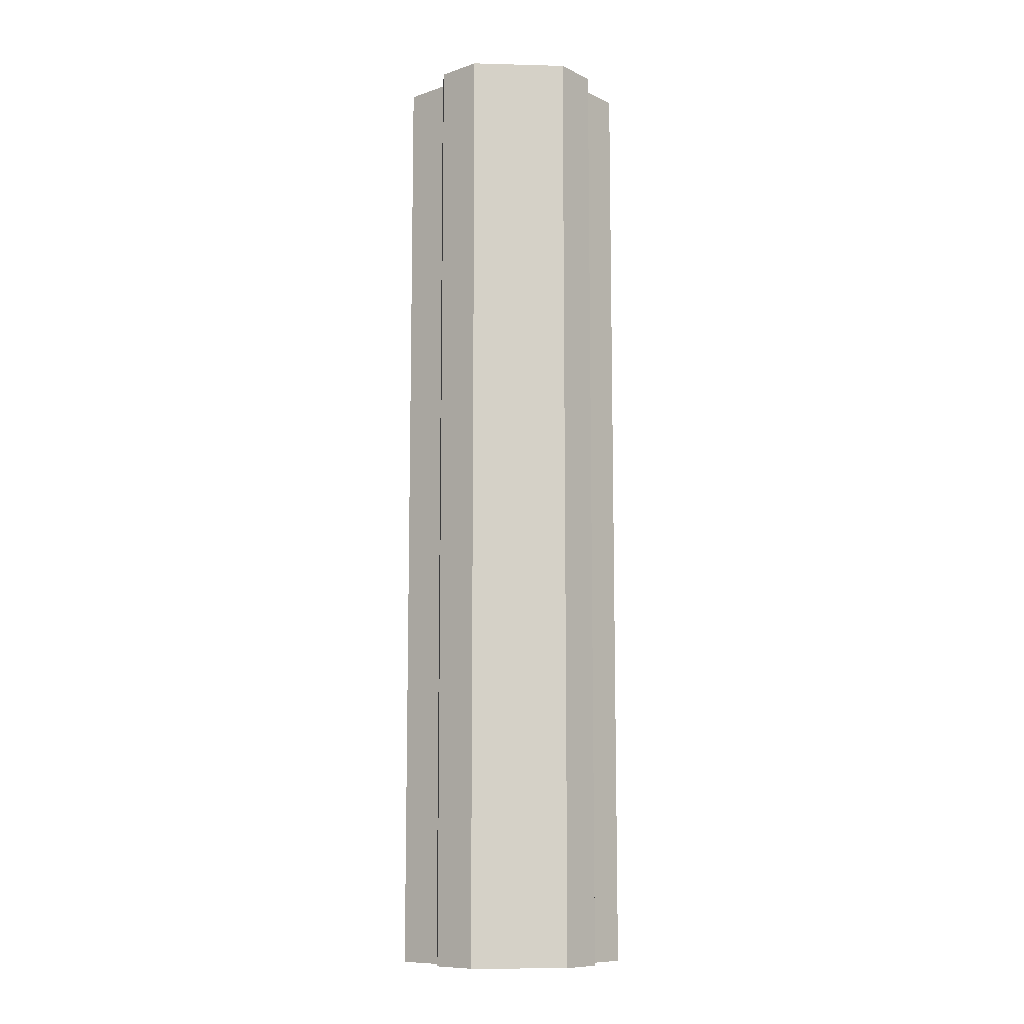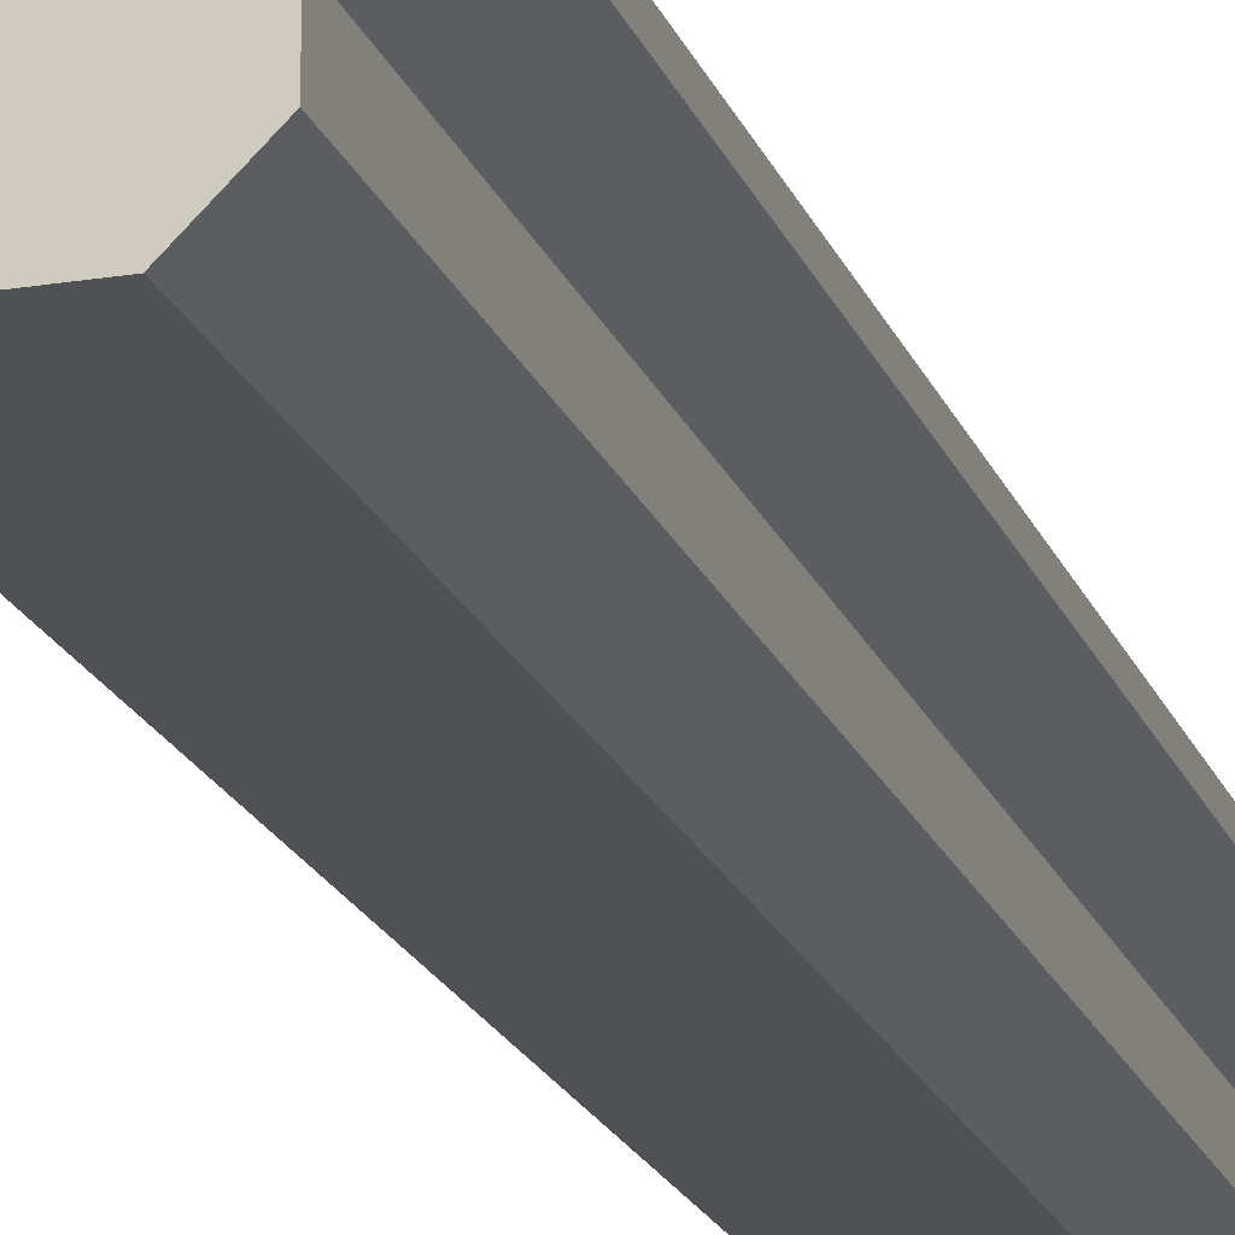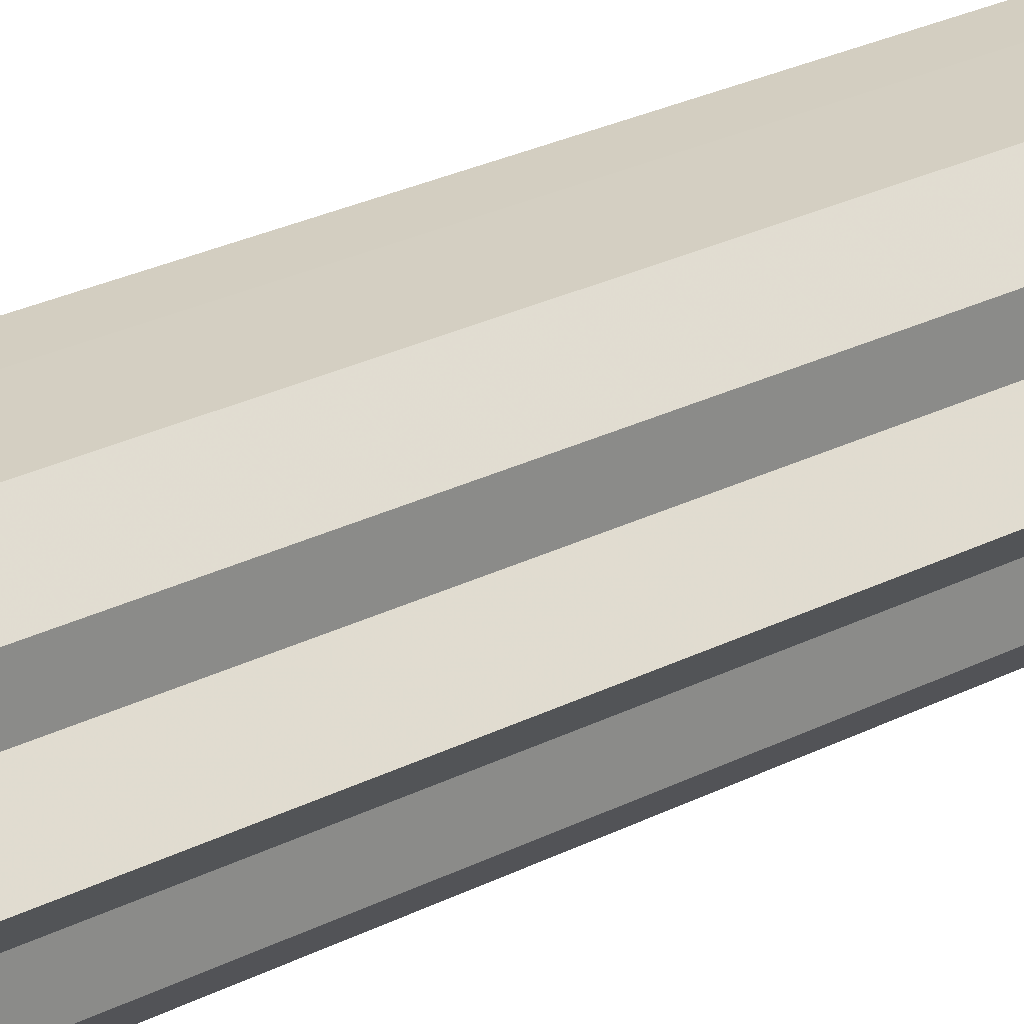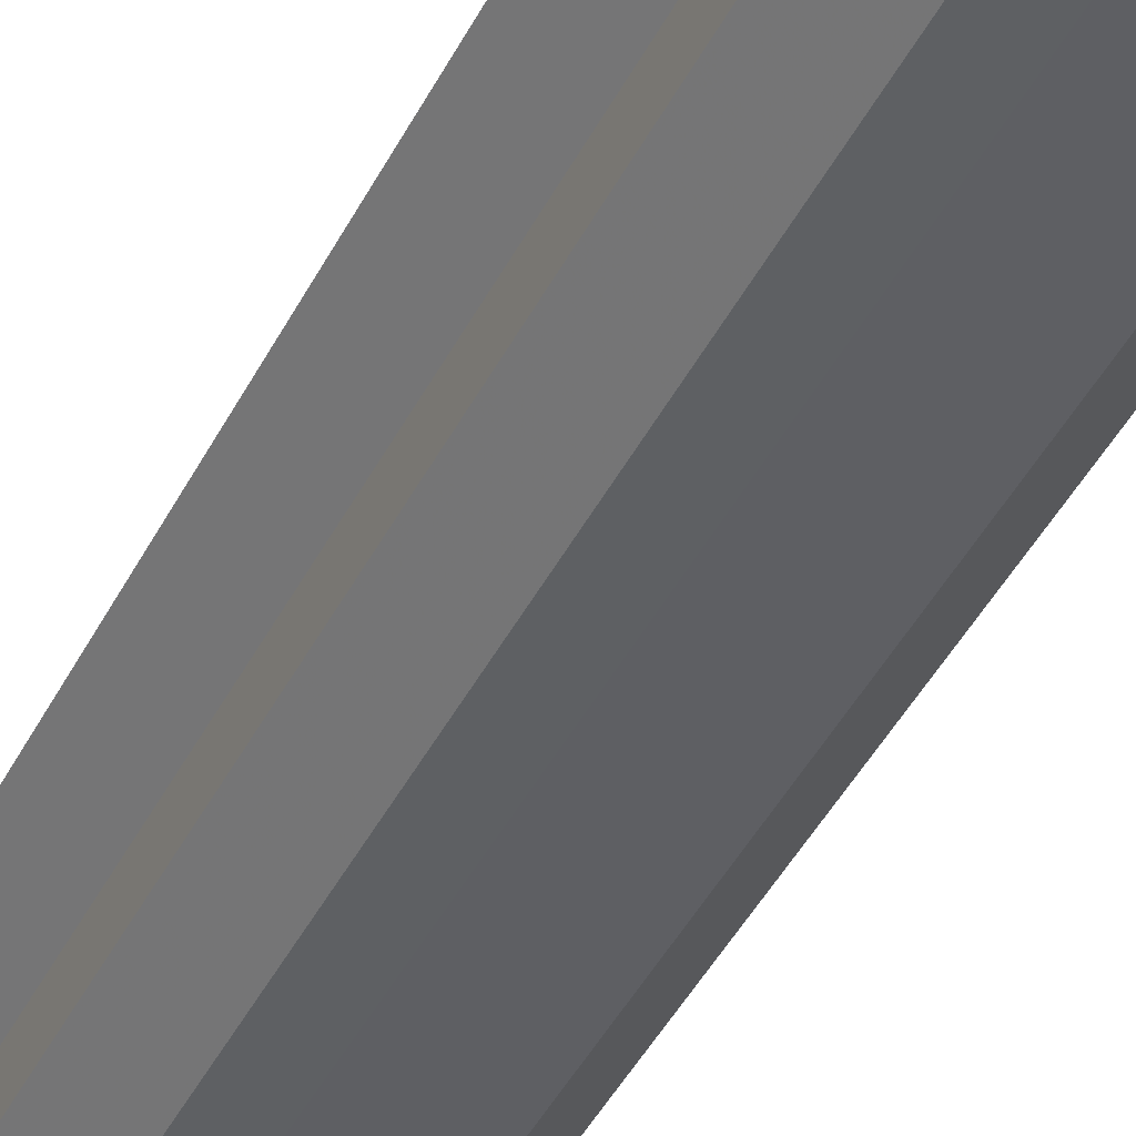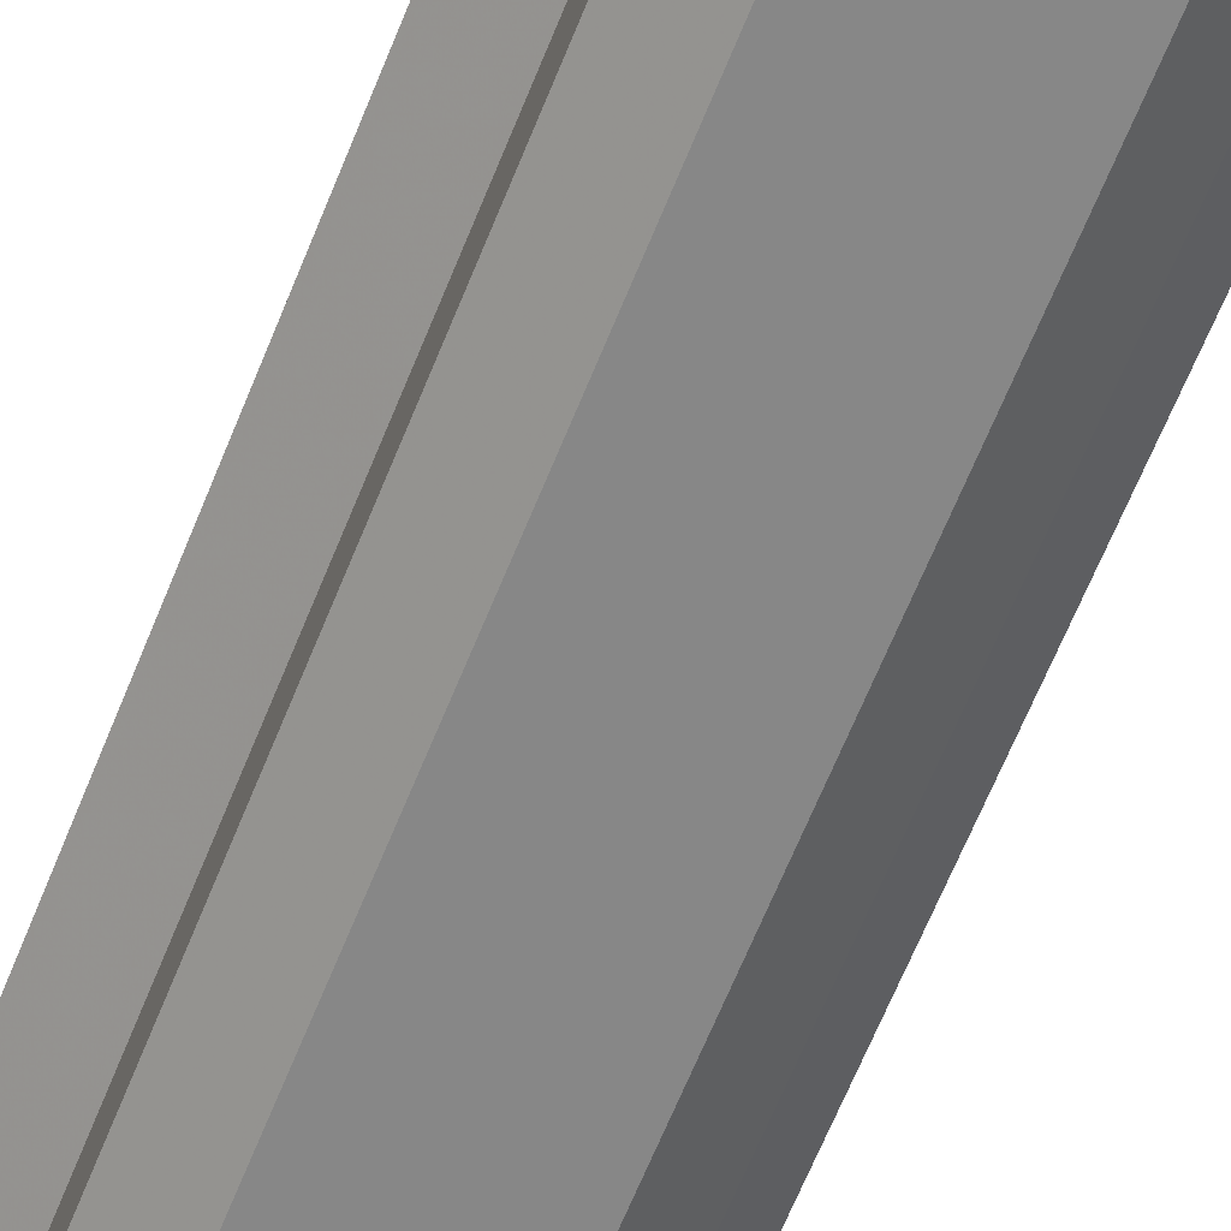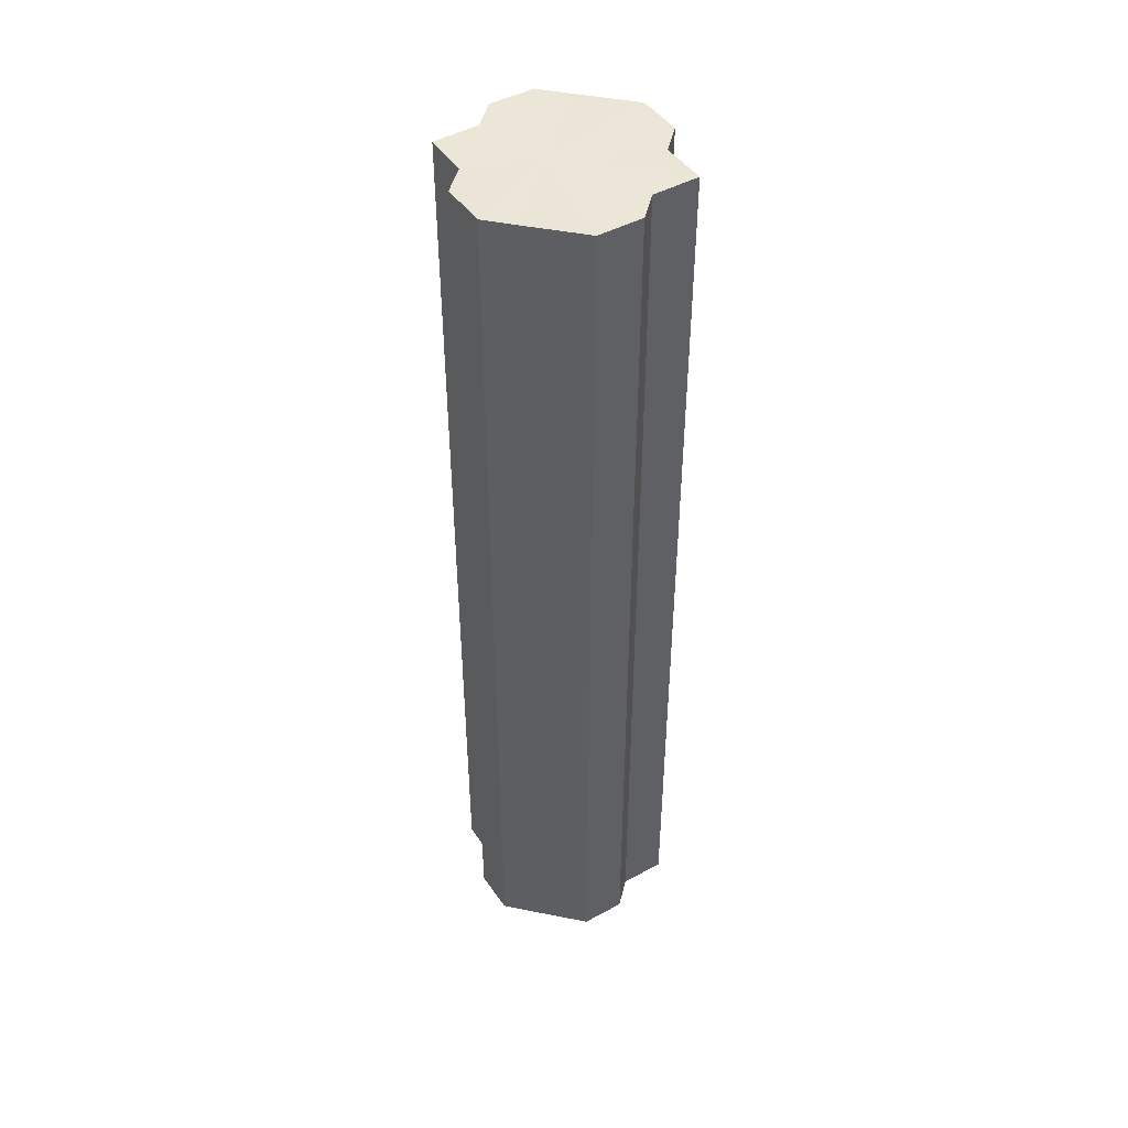
<metadata>
{"format":"obj","ext":"obj","renderer":"f3d","projection":"perspective","resolution":1024,"background":"white","views":[{"elev":-10.1,"azim":175.9,"up":"+Z"},{"elev":-19.6,"azim":17.0,"up":"+Y"},{"elev":25.3,"azim":50.1,"up":"+Y"},{"elev":-42.0,"azim":-24.8,"up":"+Y"},{"elev":-62.4,"azim":-21.5,"up":"+Y"},{"elev":46.2,"azim":12.9,"up":"+Z"}]}
</metadata>
<code>
o 21953
v 2223 1860 19.23
v 2223 1860 19.23
v 2223 1860 18.93
v 2223 1860 19.23
v 2223 1860 18.93
v 2223 1860 19.23
v 2223 1860 18.93
v 2223 1860 19.23
v 2223 1860 18.93
v 2223 1860 19.23
v 2223 1860 18.93
v 2223 1860 19.23
v 2223 1860 18.93
v 2223 1860 19.23
v 2223 1860 18.93
v 2223 1860 19.23
v 2223 1860 18.93
v 2223 1860 19.23
v 2223 1860 18.93
v 2223 1860 19.23
v 2223 1860 18.93
v 2223 1860 19.23
v 2223 1860 18.93
v 2223 1860 19.23
v 2223 1860 18.93
v 2223 1860 19.23
v 2223 1860 18.93
v 2223 1860 19.23
v 2223 1860 18.93
v 2223 1860 19.23
v 2223 1860 18.93
v 2223 1860 19.23
v 2223 1860 18.93
v 2223 1860 19.23
v 2223 1860 19.23
v 2223 1860 19.23
v 2223 1860 19.23
v 2223 1860 19.23
v 2223 1860 19.23
v 2223 1860 19.23
v 2223 1860 19.23
v 2223 1860 19.23
v 2223 1860 19.23
v 2223 1860 19.23
v 2223 1860 19.23
v 2223 1860 19.23
v 2223 1860 19.23
v 2223 1860 19.23
v 2223 1860 19.23
v 2223 1860 18.93
v 2223 1860 18.93
v 2223 1860 18.93
v 2223 1860 19.23
v 2223 1860 18.93
v 2223 1860 19.23
v 2223 1860 18.93
v 2223 1860 19.23
v 2223 1860 18.93
v 2223 1860 19.23
v 2223 1860 18.93
v 2223 1860 19.23
v 2223 1860 18.93
v 2223 1860 19.23
v 2223 1860 18.93
v 2223 1860 19.23
v 2223 1860 19.23
v 2223 1860 19.23
v 2223 1860 19.23
v 2223 1860 18.93
v 2223 1860 19.23
v 2223 1860 18.93
v 2223 1860 19.23
v 2223 1860 18.93
v 2223 1860 19.23
v 2223 1860 18.93
v 2223 1860 19.23
v 2223 1860 18.93
v 2223 1860 19.23
v 2223 1860 18.93
v 2223 1860 19.23
v 2223 1860 18.93
v 2223 1860 18.93
v 2223 1860 18.93
v 2223 1860 18.93
v 2223 1860 18.93
v 2223 1860 18.93
v 2223 1860 18.93
v 2223 1860 18.93
v 2223 1860 18.93
v 2223 1860 18.93
v 2223 1860 18.93
v 2223 1860 18.93
v 2223 1860 18.93
v 2223 1860 18.93
v 2223 1860 18.93
v 2223 1860 18.93
v 2223 1860 18.93
v 2223 1860 18.93
f 1 2 3
f 2 4 5
f 6 1 7
f 4 8 9
f 8 10 11
f 12 6 13
f 14 12 15
f 16 14 17
f 17 18 19
f 19 20 21
f 21 22 23
f 23 24 25
f 25 26 27
f 27 28 29
f 29 30 31
f 31 32 33
f 34 32 35
f 34 36 32
f 34 35 37
f 34 38 36
f 34 37 39
f 34 40 38
f 34 39 41
f 34 42 40
f 34 41 43
f 34 44 42
f 34 43 45
f 34 46 44
f 34 45 47
f 34 48 46
f 34 47 49
f 34 49 48
f 50 49 51
f 52 53 50
f 54 55 52
f 56 57 54
f 58 59 56
f 60 61 58
f 62 63 60
f 64 65 62
f 66 67 64
f 67 68 69
f 68 70 71
f 70 72 73
f 72 74 75
f 74 76 77
f 76 78 79
f 78 80 81
f 82 83 84
f 82 85 83
f 82 84 86
f 82 87 85
f 82 86 88
f 82 89 87
f 82 88 90
f 82 91 89
f 82 90 92
f 82 93 91
f 82 92 94
f 82 95 93
f 82 94 96
f 82 97 95
f 82 96 98
f 82 98 97

</code>
